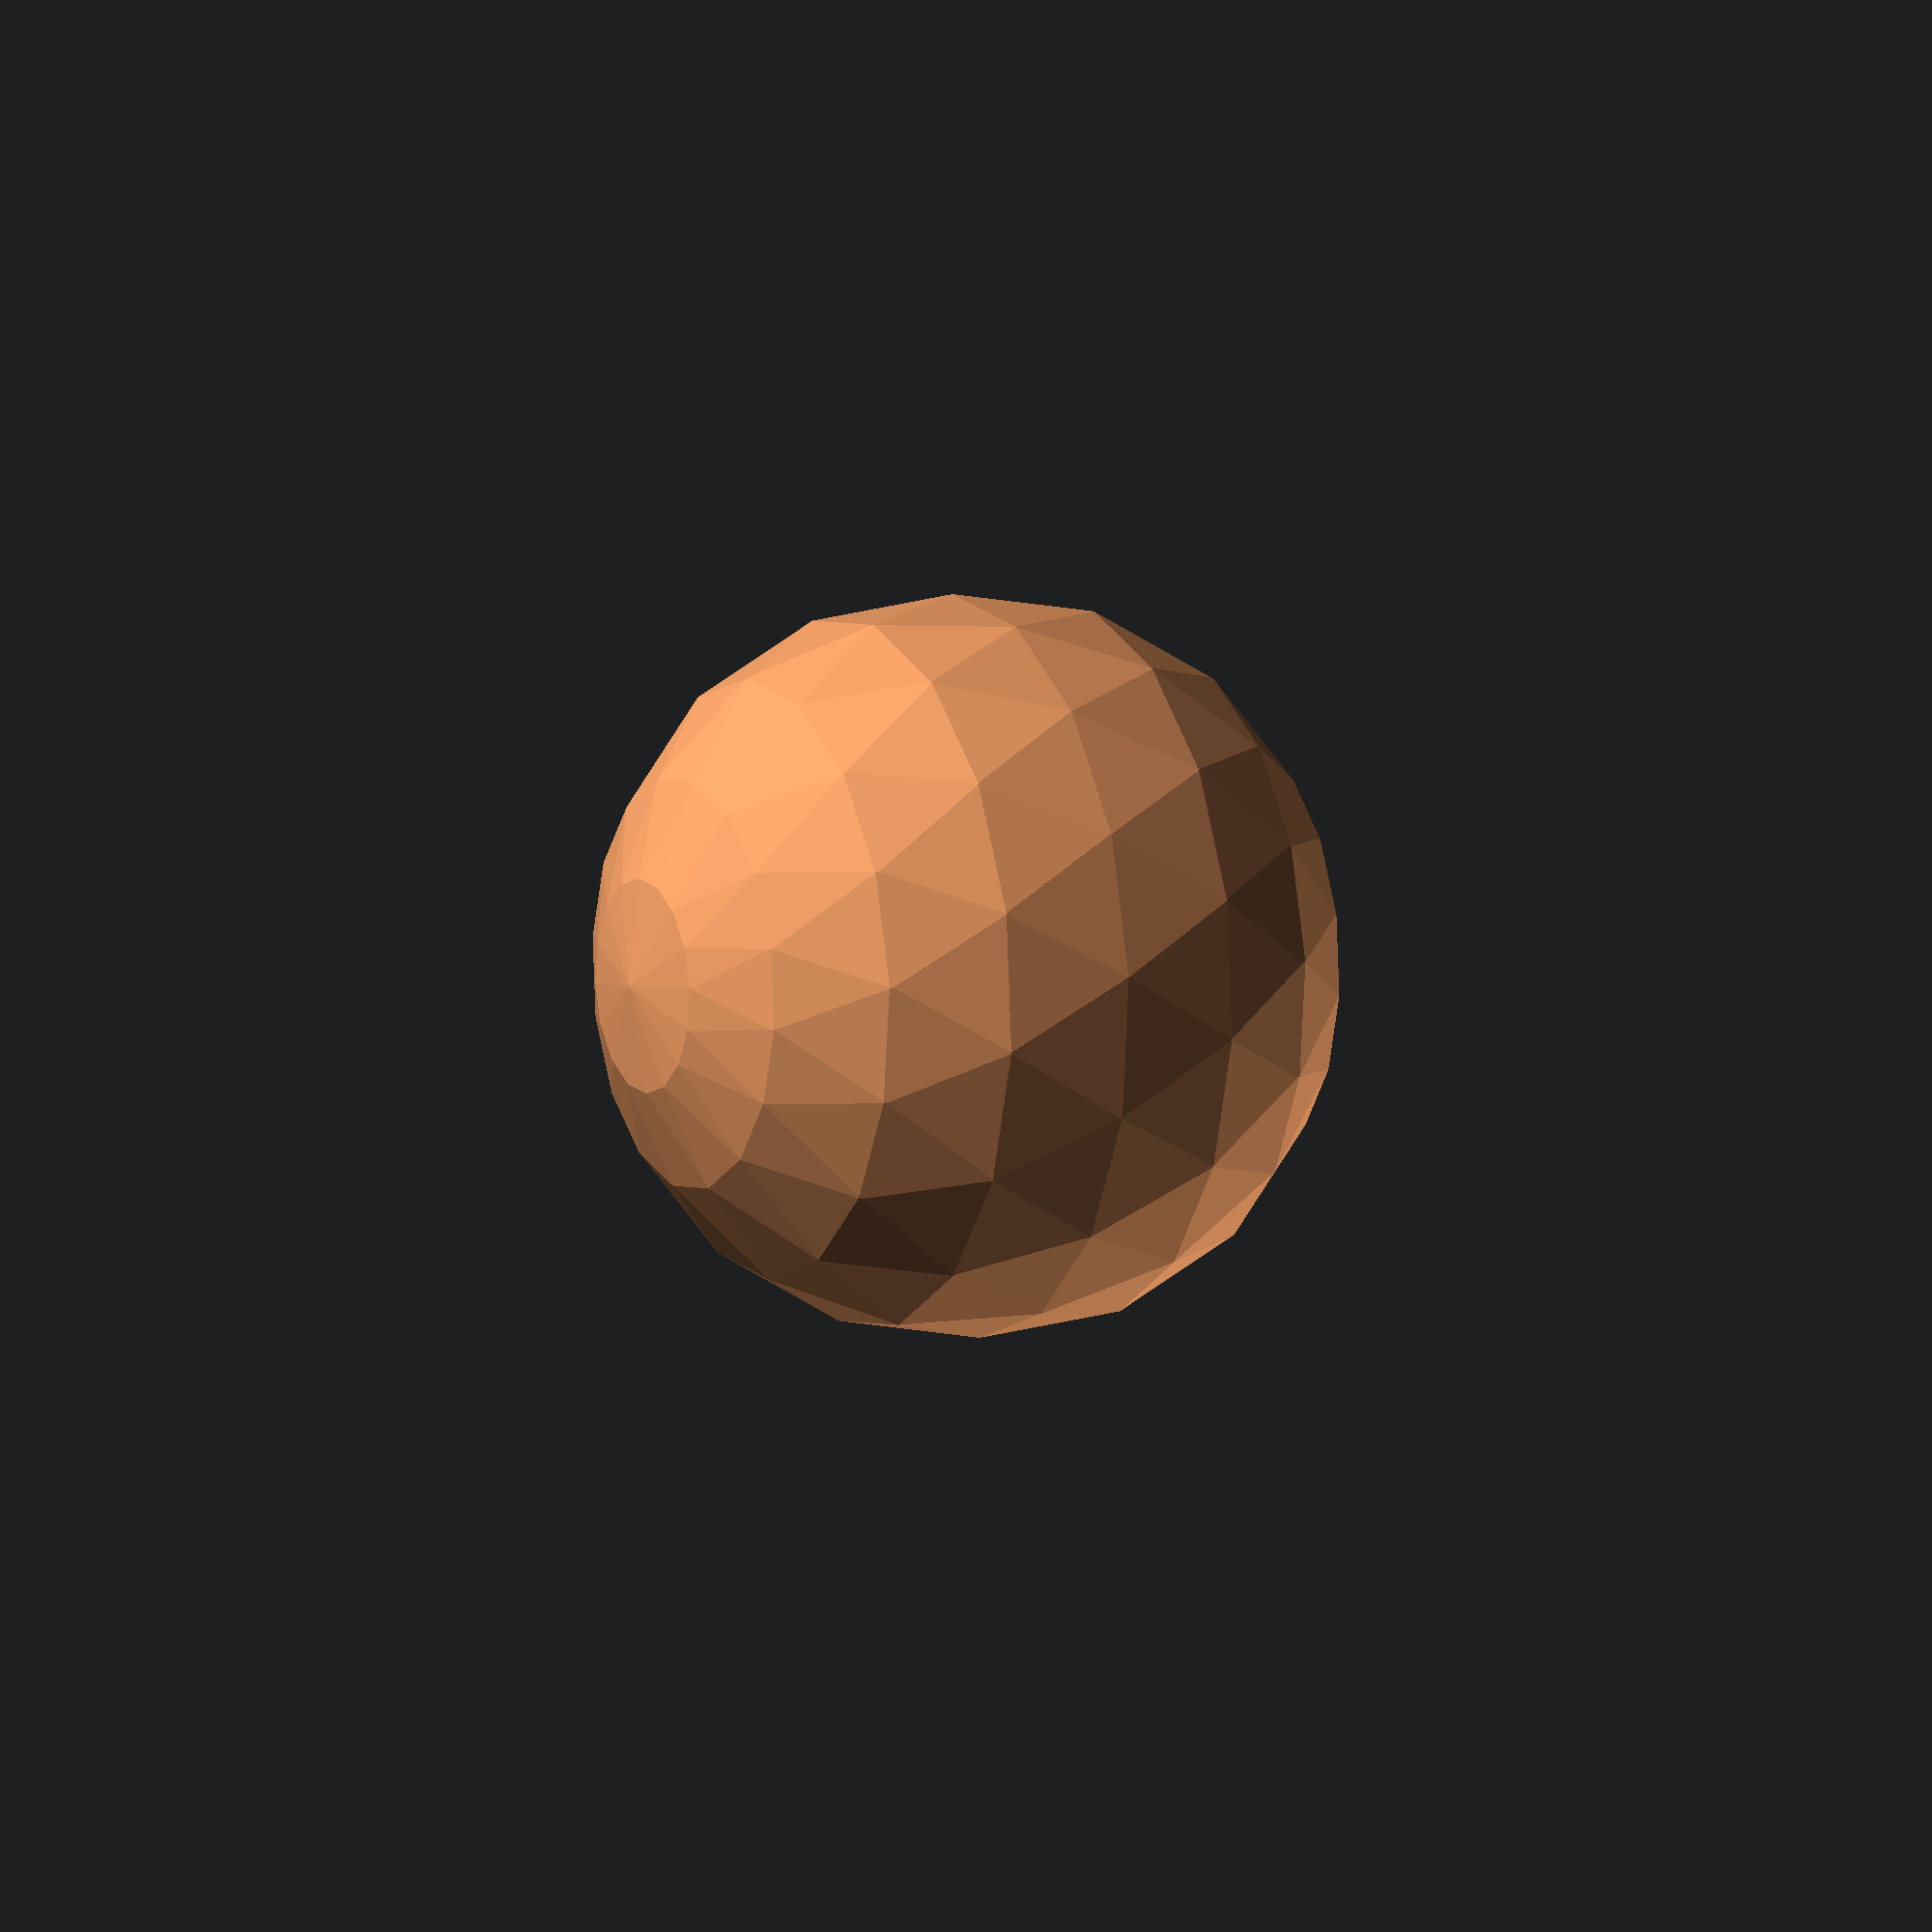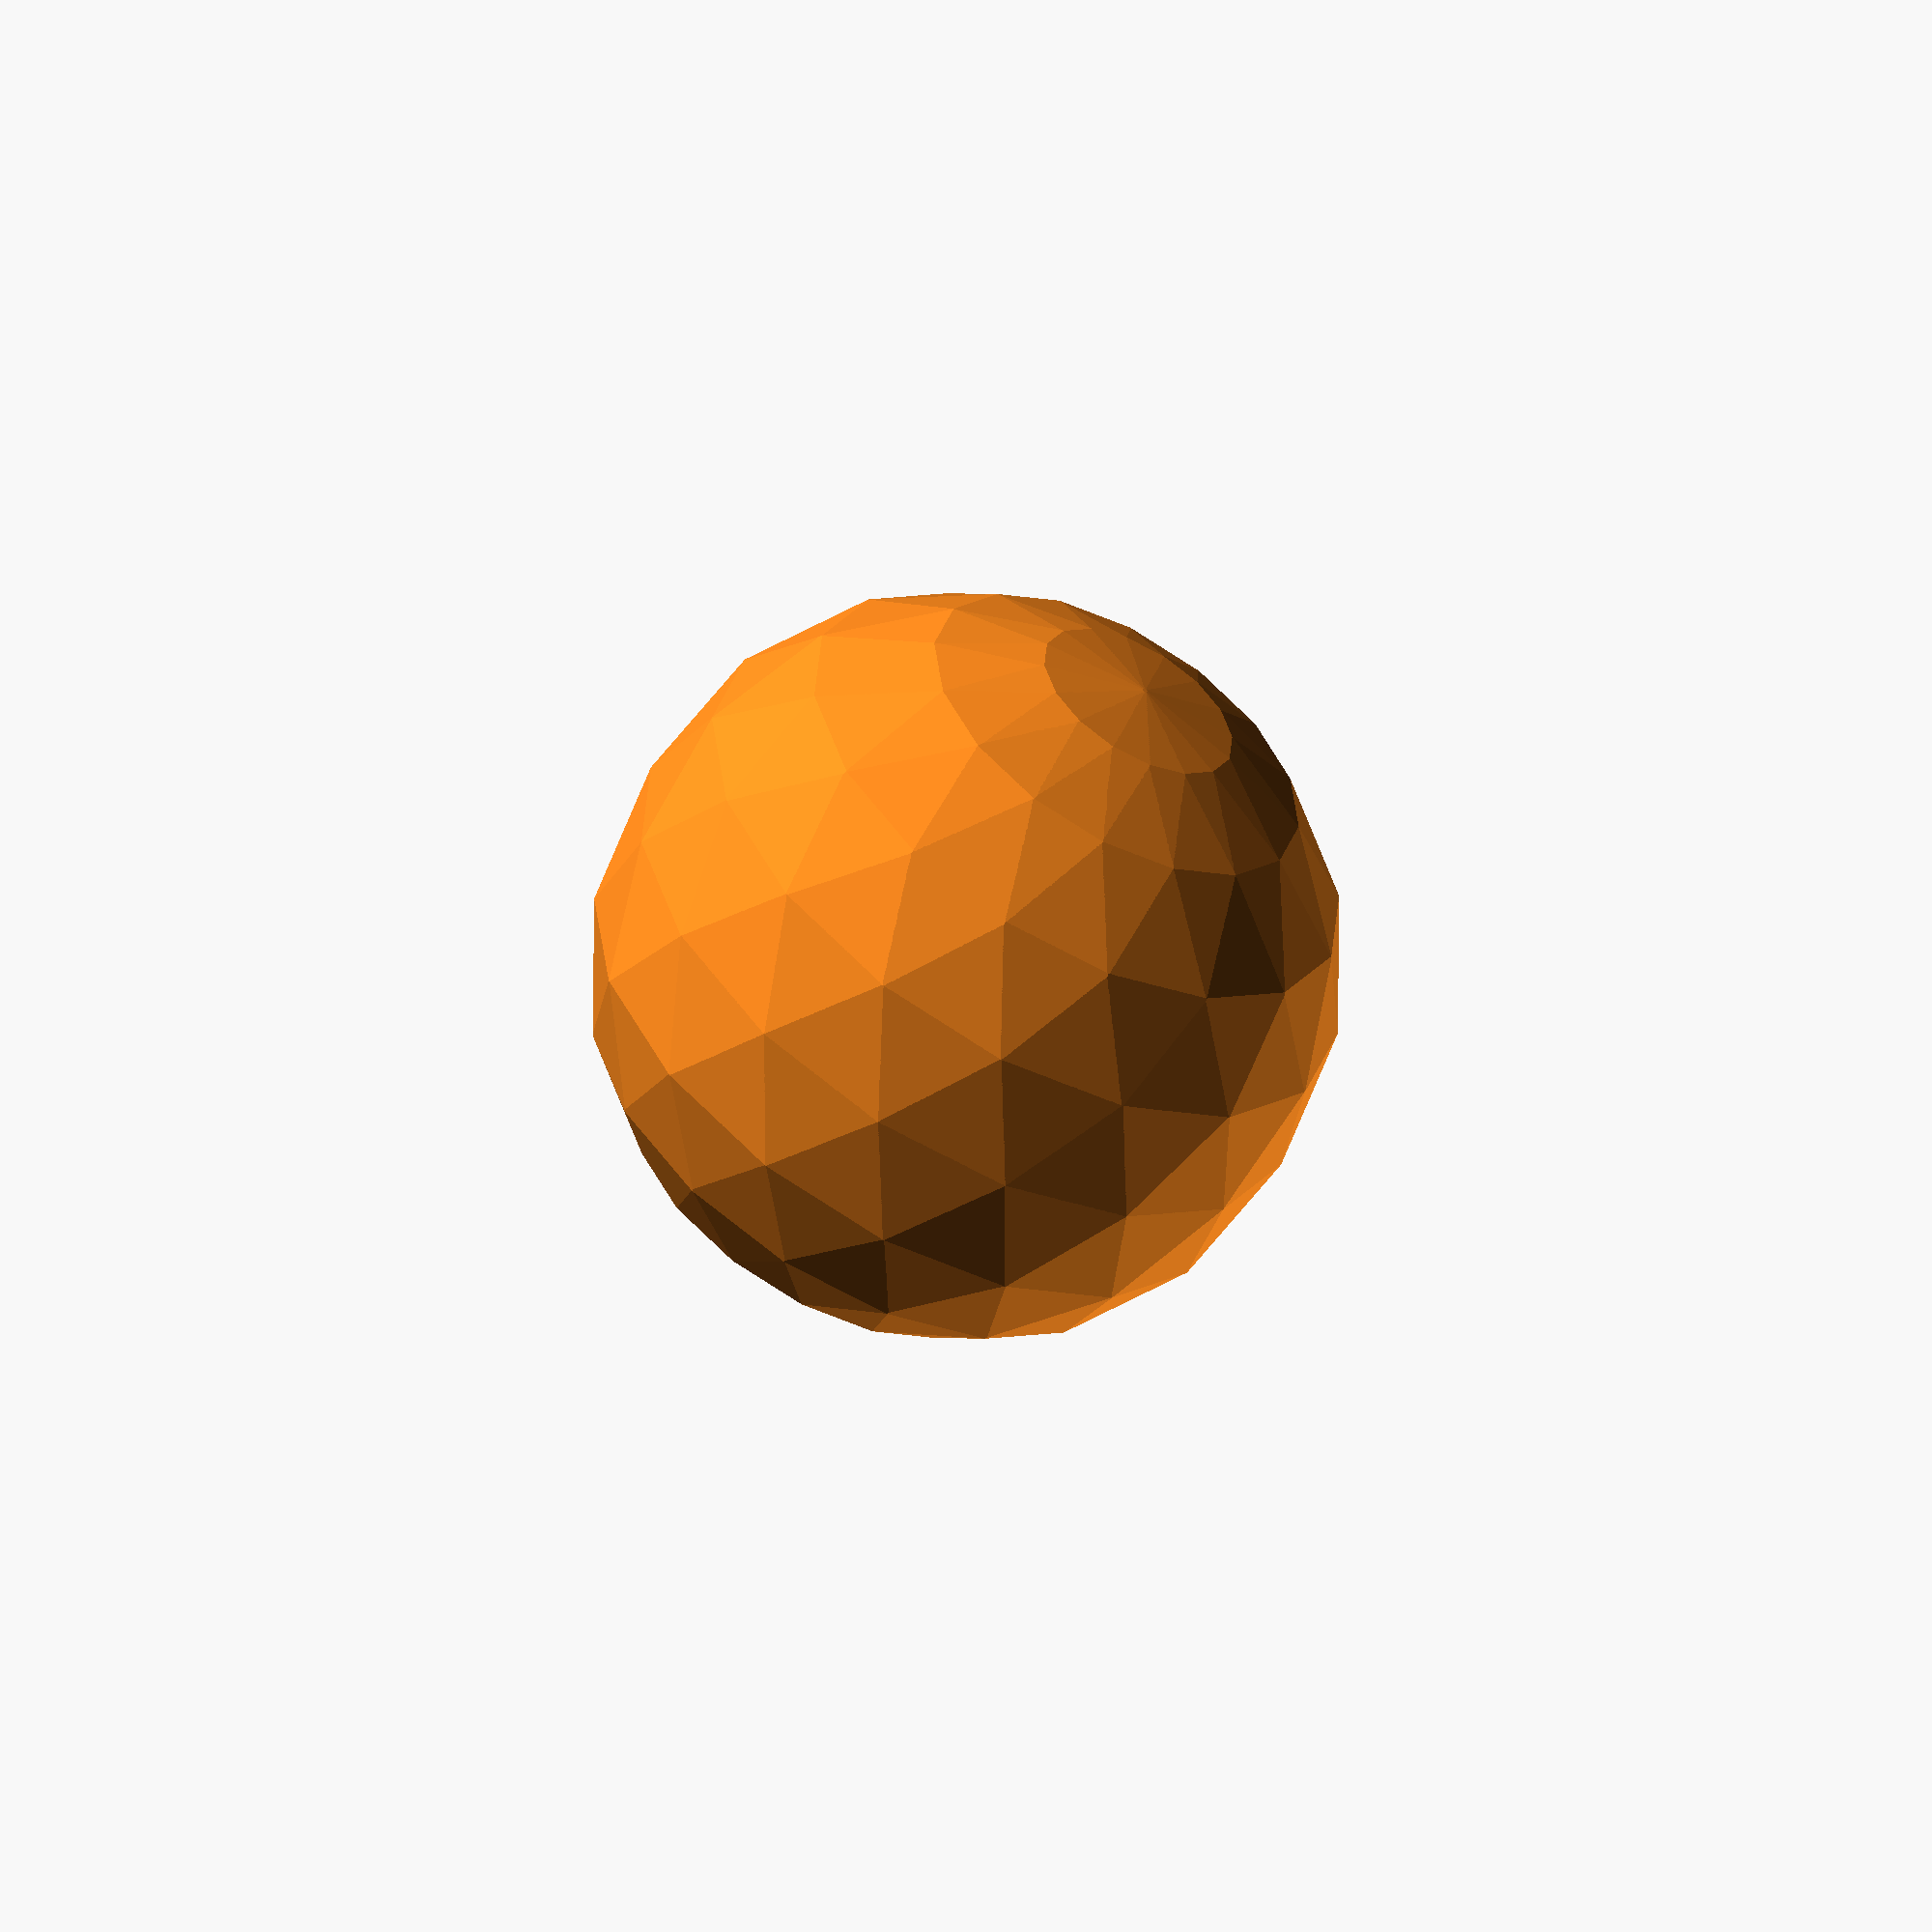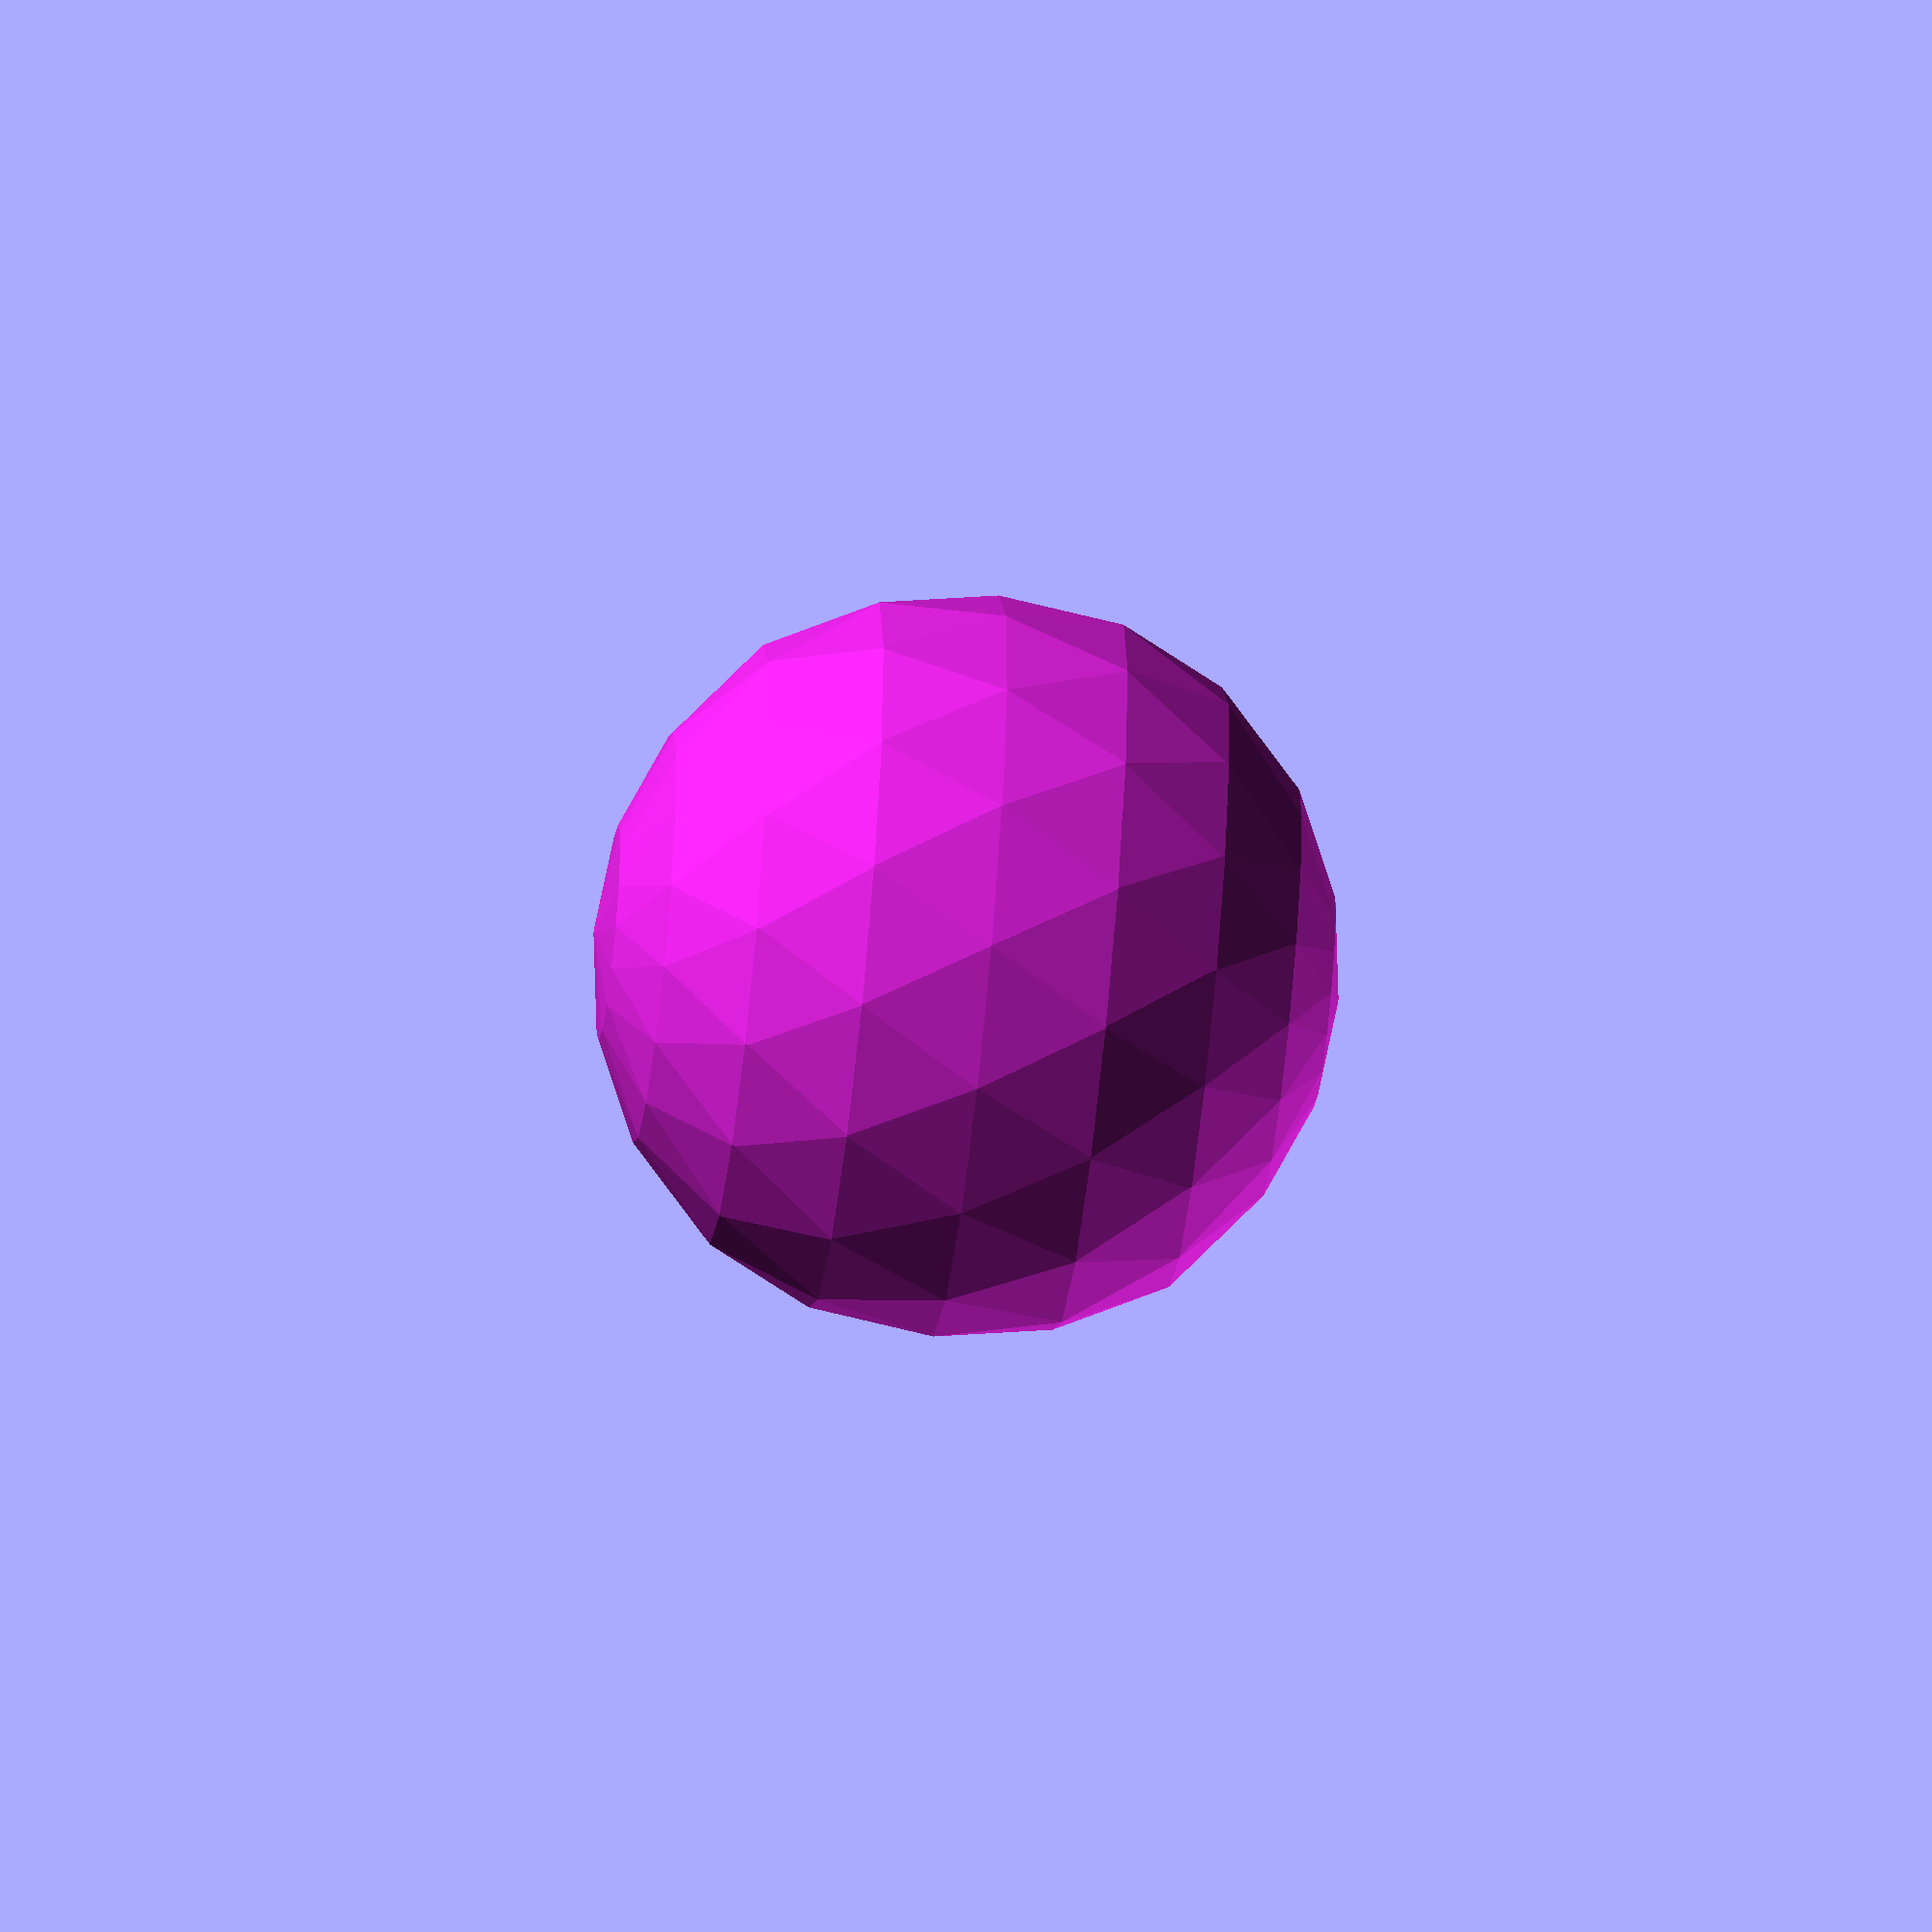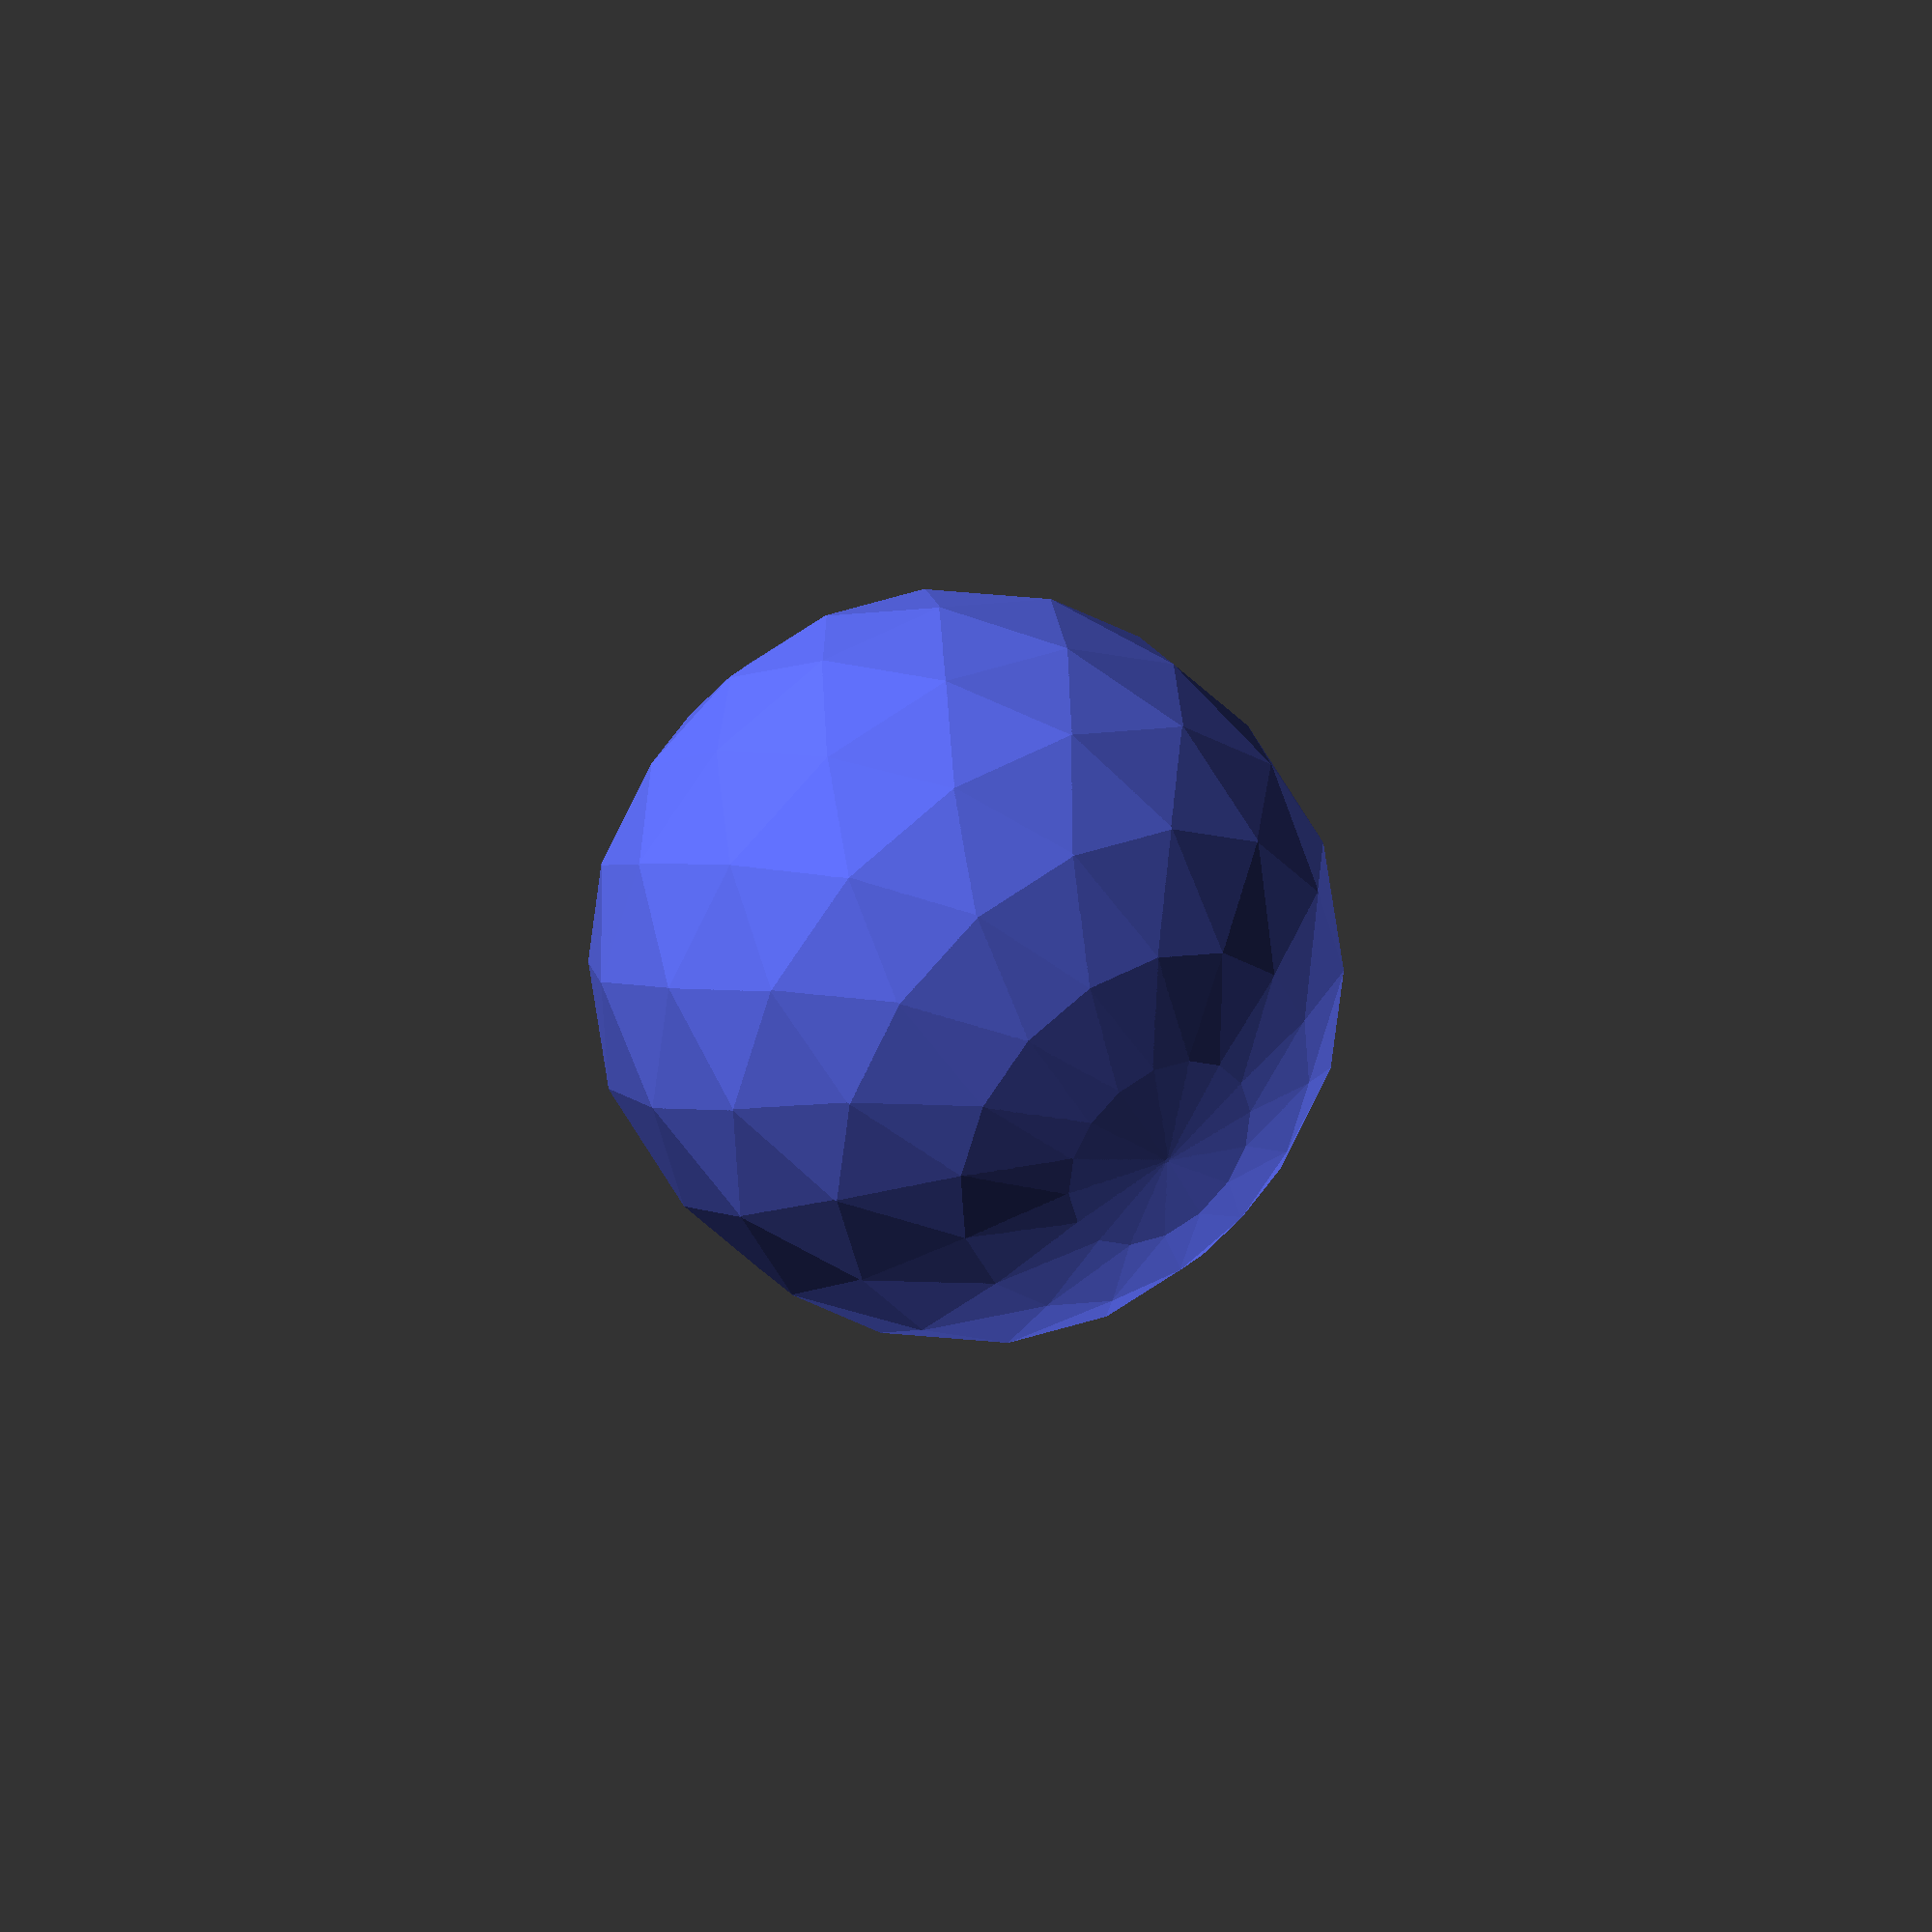
<openscad>
/*
  create a gem using faceting instructions 
  see http://kitwallace.tumblr.com/tagged/gem
  Kit Wallace 
*/

function make_facets(start,increment,limit,axial_angle,height,name) =
    start <= limit
      ? concat([[start/limit*360, axial_angle, height,name]] ,
               make_facets(start+increment,increment,limit,axial_angle,height,name))
      : [] ;

function make_facets_rev(start,increment,limit,axial_angle,height,name) =
    start <= limit
      ? concat([[(180 + start/limit*360) % 360, axial_angle+180, height,name]] ,
               make_facets_rev(start+increment,increment,limit,axial_angle,height,name))
      : [] ;

function make_facets_both(start,increment,limit,axial_angle,height,name)=
     concat(
         make_facets(start,increment,limit,axial_angle,height,name),
         make_facets_rev(start,increment,limit,axial_angle,height,name)
     );

function make_facets_list_r(indexes,i,limit, axial_angle, height,name) =
    i >= 0
      ? concat ([[indexes[i]/limit * 360,axial_angle,height,name,indexes[i]]],
             make_facets_list_r(indexes, i - 1, limit,axial_angle, height,name))
      : [];

function make_facets_list(indexes,limit, axial_angle, height,name) =
    make_facets_list_r(indexes,len(indexes)-1,limit,axial_angle,height,name);


function make_facets_list_rev_r(indexes,i,limit, axial_angle, height,name) =
    i >= 0
      ? concat ([[(180 + indexes[i]/limit * 360) % 360,axial_angle+180,height,name,indexes[i]]],
             make_facets_list_rev_r(indexes, i - 1, limit,axial_angle, height,name))
      : [];

function make_facets_list_rev(indexes,limit, axial_angle, height,name) =
    make_facets_list_rev_r(indexes,len(indexes)-1,limit,axial_angle,height,name);

function make_table(height) = [[0,0,height,"table"]];
function make_culet(height) = [[0,180,height,"culet"]];

module body(Size=30) {
    cube(Size,center=true);
}

module cut_facet_data(index_angle,axial_angle,height,Width=100,Depth=50) {
     rotate([0,0,index_angle])
        rotate([0,axial_angle,0])
           translate([0,0,Depth/2 + height])
              cube([Width,Width,Depth],center=true);
}

module cut_facets(facets, n) {
   for (i =[0:n-1]) 
       cut_facet(facets[i]);
}

module cut_facet(facet) {
   cut_facet_data(facet[0],facet[1],facet[2]);
}

function facets_to(facets,name,i=0,start=0) =
    facets[i][3]==name
       ? concat([facets[i]], facets_to(facets,name,i+1,1))
       : start == 0 && i < len(facets)
           ? concat([facets[i]], facets_to(facets,name,i+1,0))
           : []
    ;

module gem_n(facets,n) {
   difference() {
      if (n==1) body(); else gem_n(facets,n-1);
      cut_facet(facets[n-1]);
   }
}

module gem(facets) {
   gem_n(facets,len(facets));
}

function sphere_facets() =
 concat( 
    make_table(10.27)                   
   ,make_culet(10.27) 
   ,make_facets_both(3,6,96,86.3,10,"C1")        
   ,make_facets_both(0,6,96,79.9,10.06,"C2") 
   ,make_facets_both(0,6,96,65.56,10.15,"C3")       
   ,make_facets_both(3,6,96,60.19,10.18,"C4")
   ,make_facets_both(3,6,96,43.64,10.18,"C5")
   ,make_facets_both(0,6,96,40.65,10.19,"C6")
   ,make_facets_both(0,6,96,25.3,10.19,"C7")
   ,make_facets_both(3,6,96,23.91,10.20,"C8")
   ,make_facets_both(3,6,96,8.02,10.18,"C9")
                  
);

facets = sphere_facets();
// sfacets = facets_to(facets,"C9");
echo(len(facets),facets);
gem(facets);

</openscad>
<views>
elev=172.7 azim=139.8 roll=296.0 proj=o view=solid
elev=56.9 azim=254.4 roll=151.4 proj=o view=edges
elev=235.3 azim=173.0 roll=276.4 proj=o view=edges
elev=322.0 azim=63.8 roll=327.5 proj=o view=solid
</views>
